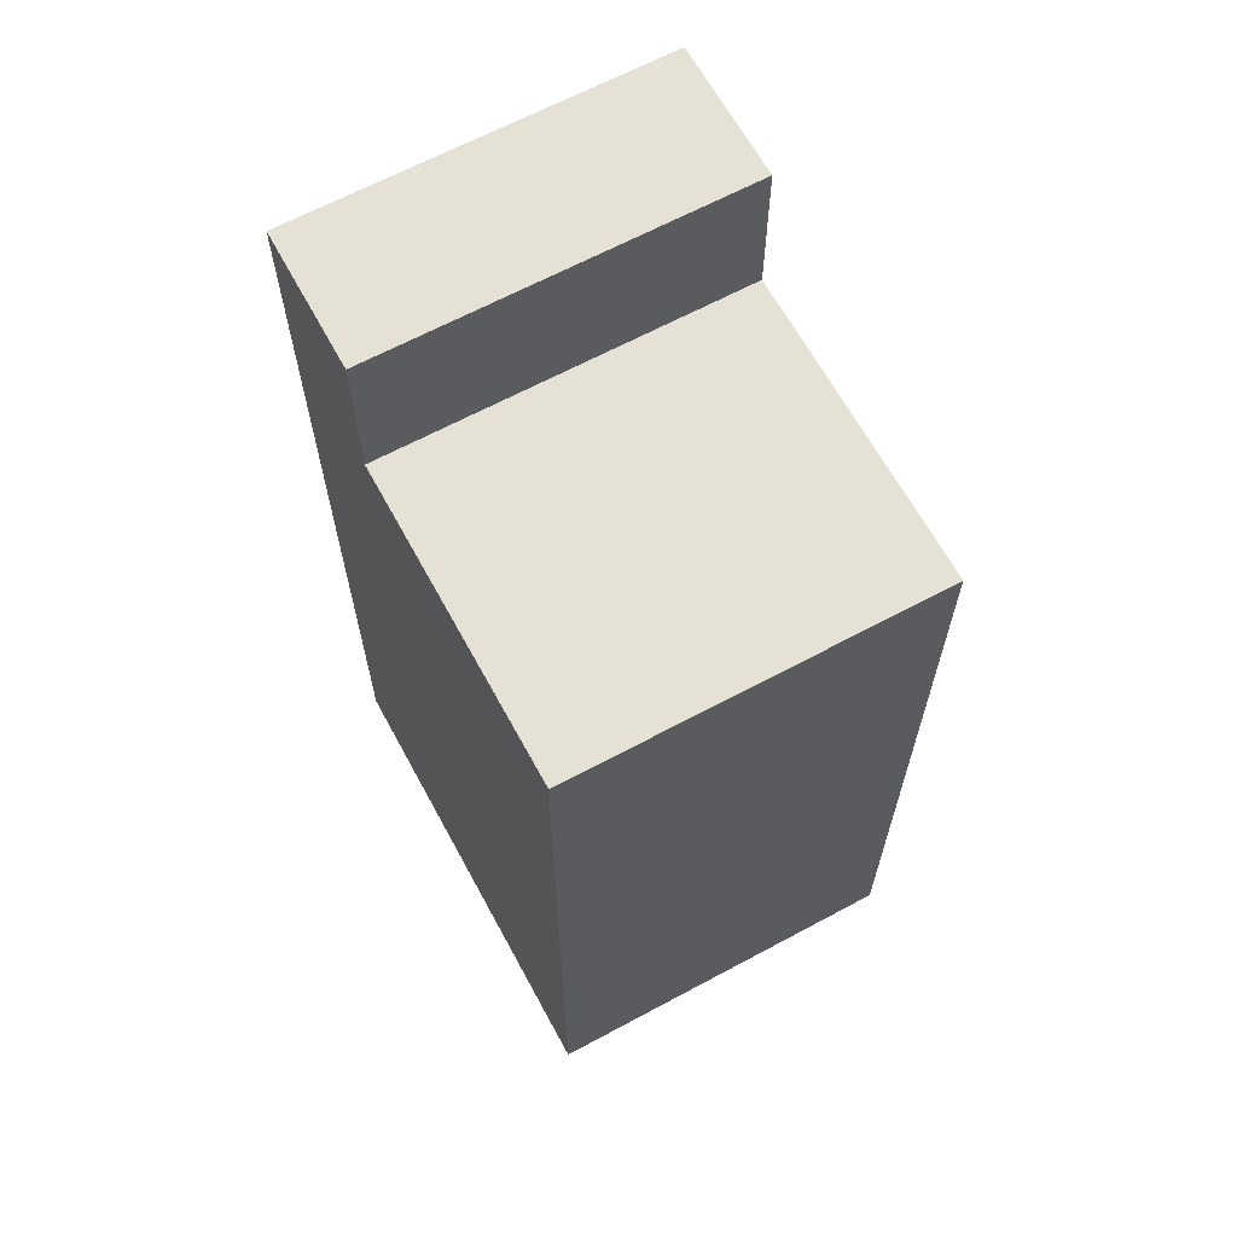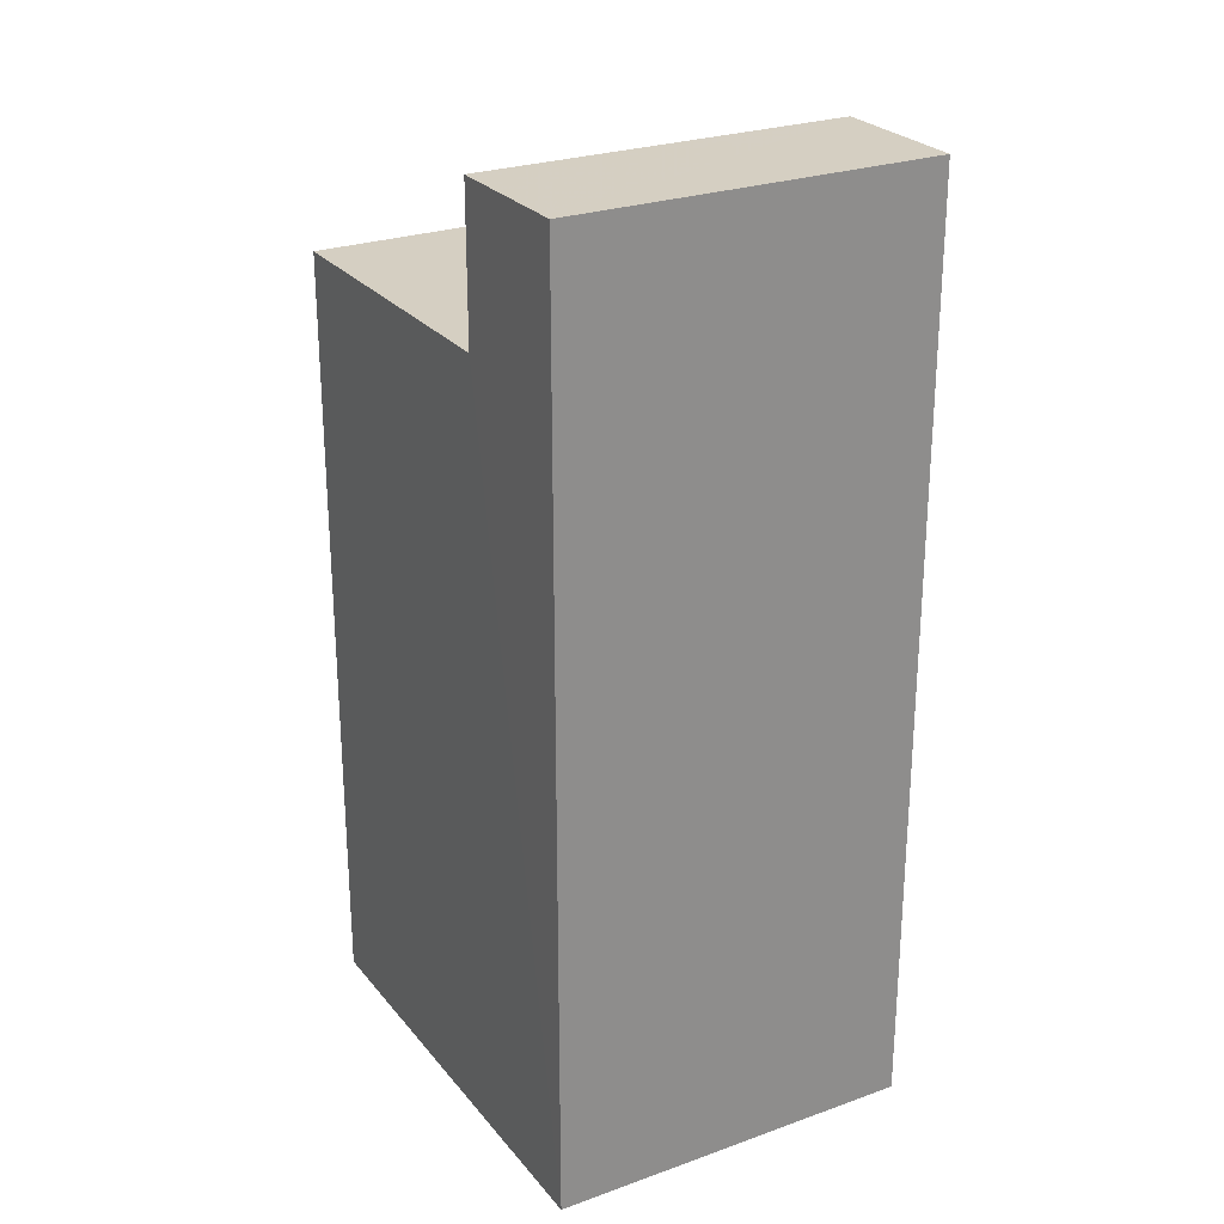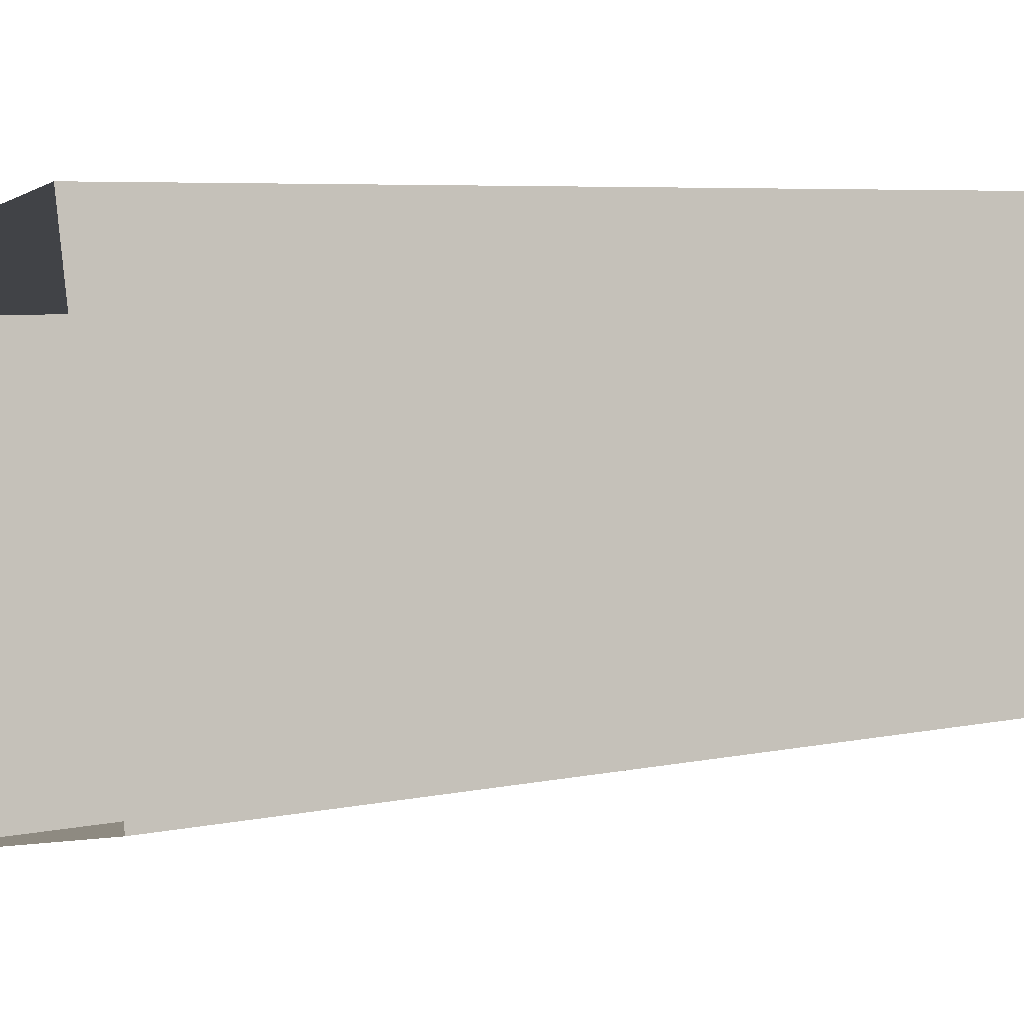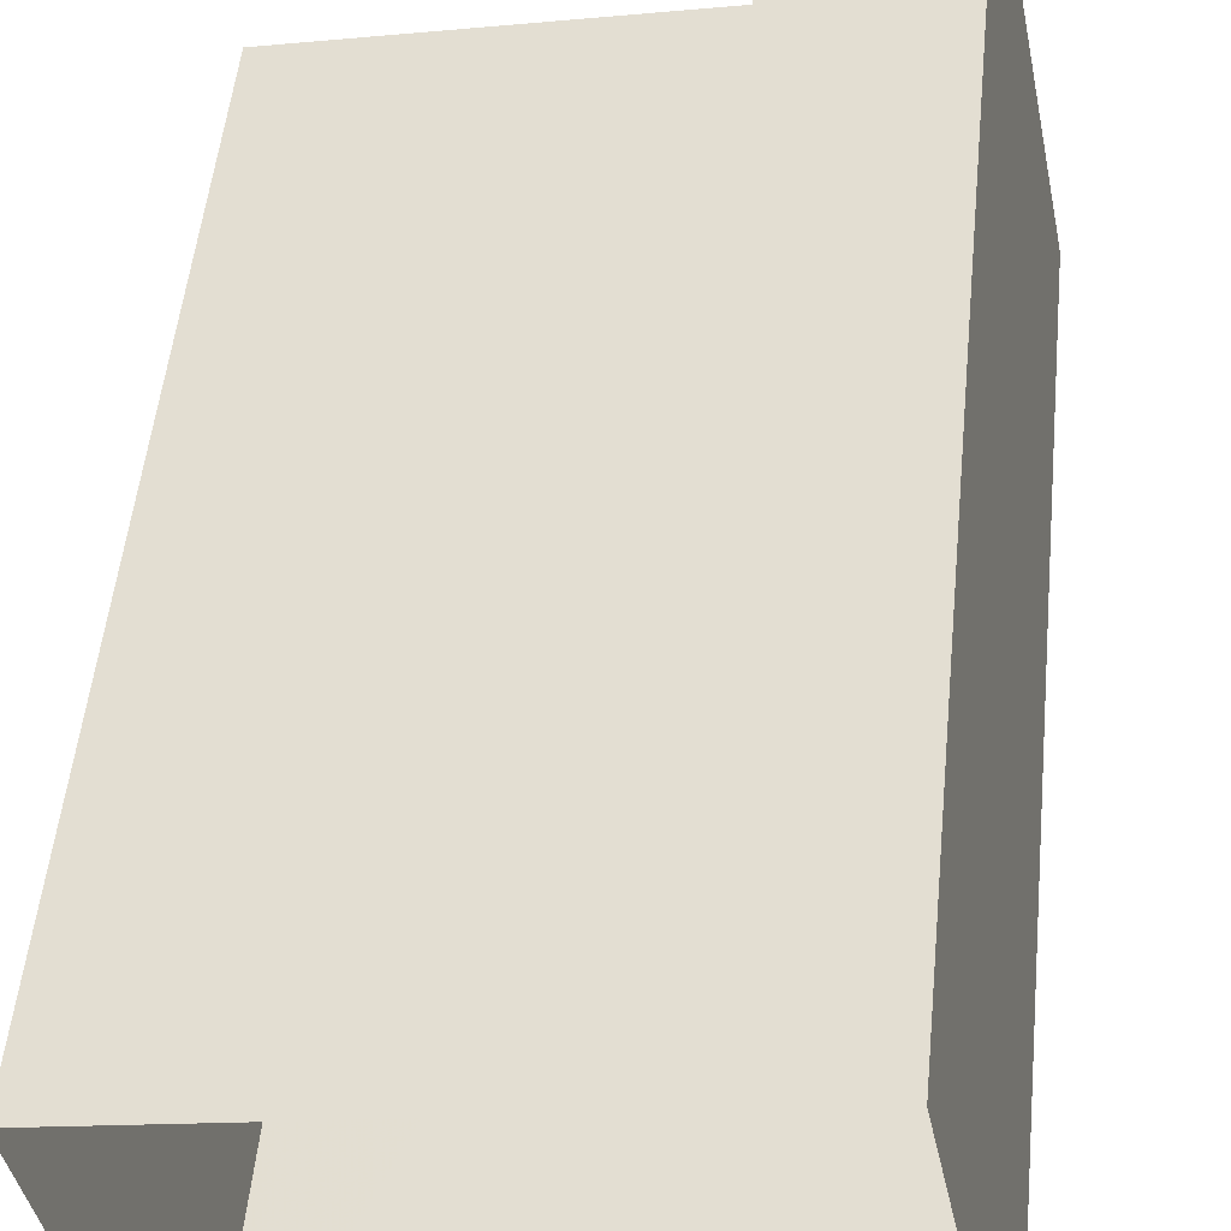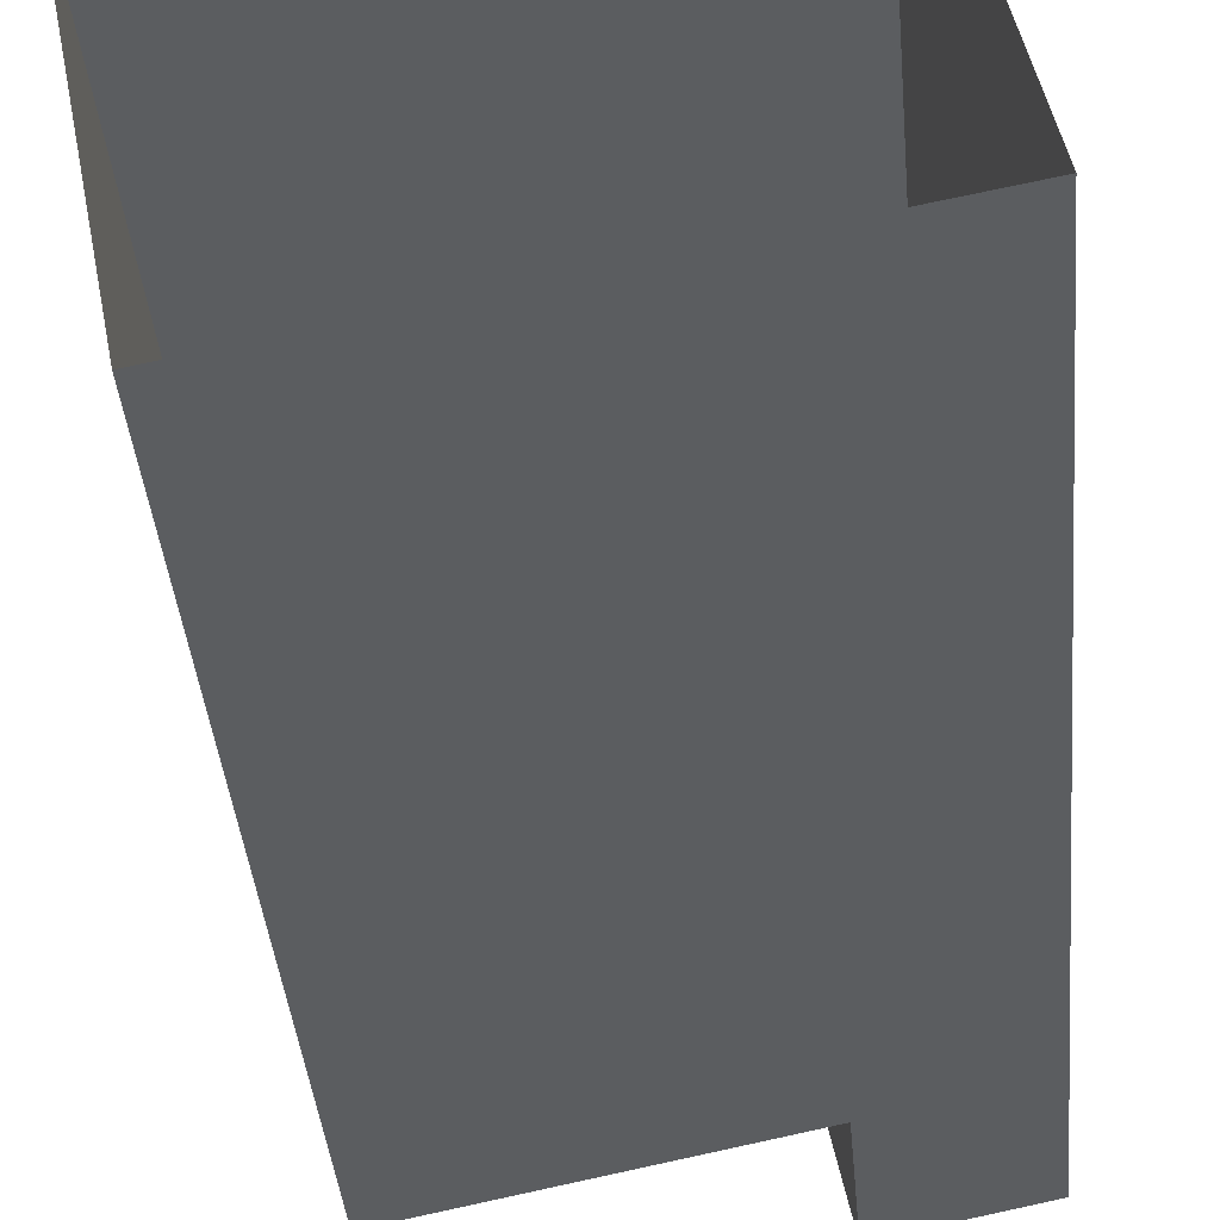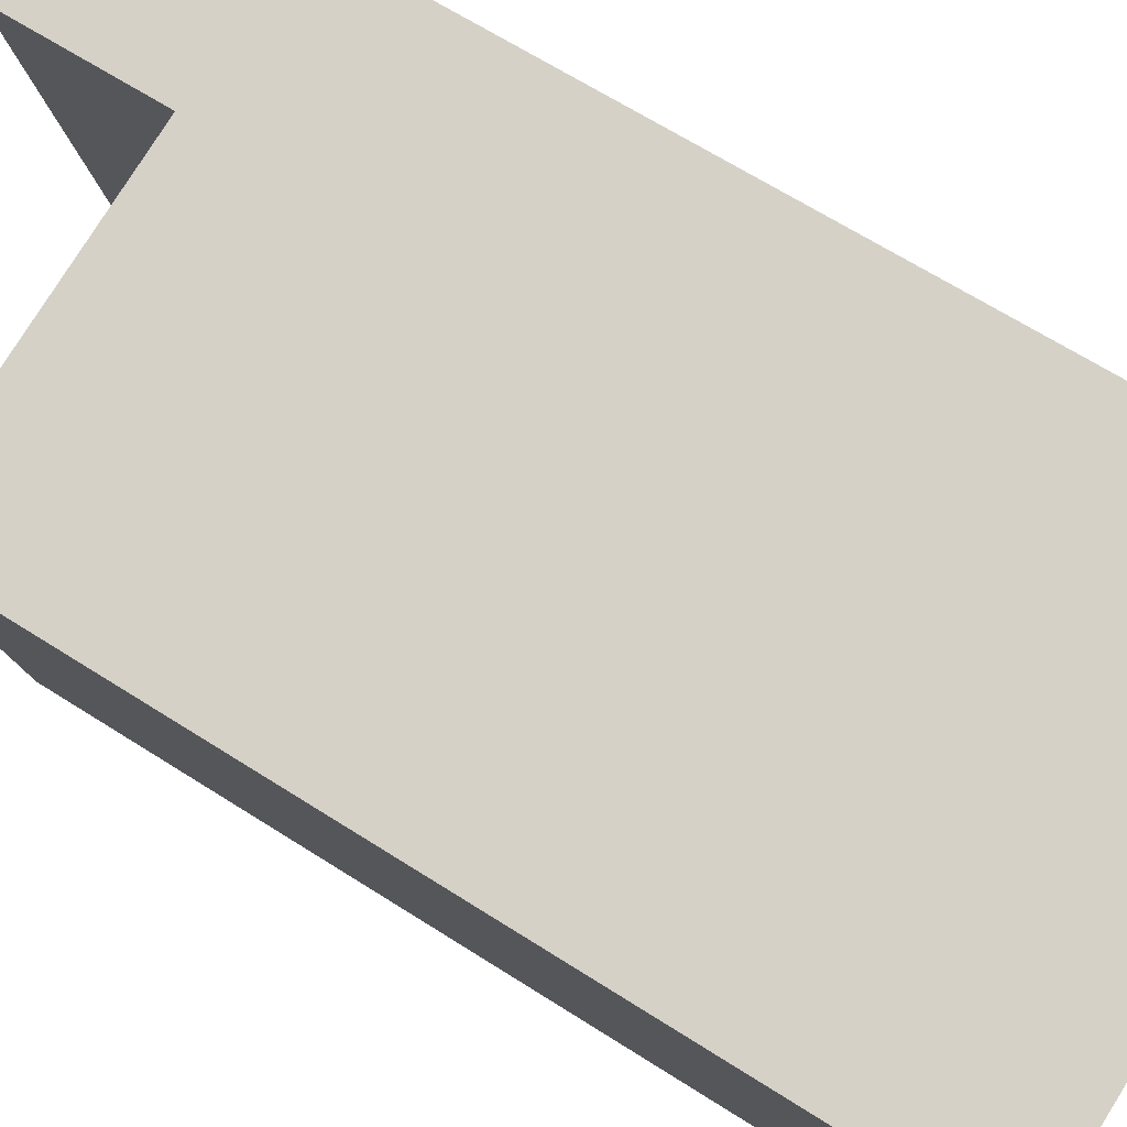
<metadata>
{"format":"obj","ext":"obj","renderer":"f3d","projection":"perspective","resolution":1024,"background":"white","views":[{"elev":65.1,"azim":50.4,"up":"+Z"},{"elev":25.9,"azim":-130.9,"up":"+Z"},{"elev":5.1,"azim":-127.0,"up":"+Y"},{"elev":50.2,"azim":-174.4,"up":"+Y"},{"elev":-39.6,"azim":-174.9,"up":"+Y"},{"elev":65.4,"azim":122.8,"up":"+Y"}]}
</metadata>
<code>
v -1.195e+04 -3.81e+04 19.67
v -1.194e+04 -3.81e+04 19.67
v -1.194e+04 -3.811e+04 19.67
v -1.195e+04 -3.811e+04 19.67
v -1.194e+04 -3.81e+04 32.51
v -1.194e+04 -3.811e+04 32.51
v -1.194e+04 -3.81e+04 32.51
v -1.194e+04 -3.811e+04 32.51
v -1.195e+04 -3.81e+04 34.96
v -1.195e+04 -3.811e+04 34.96
v -1.194e+04 -3.811e+04 34.96
v -1.194e+04 -3.81e+04 34.96
f 1 2 3
f 4 1 3
f 5 6 7
f 5 8 6
f 9 10 11
f 12 9 11
f 6 8 3
f 3 8 4
f 4 8 10
f 8 11 10
f 9 12 5
f 9 5 1
f 5 2 1
f 5 7 2
f 7 3 2
f 7 6 3
f 9 1 4
f 10 9 4
f 8 12 11
f 8 5 12

</code>
